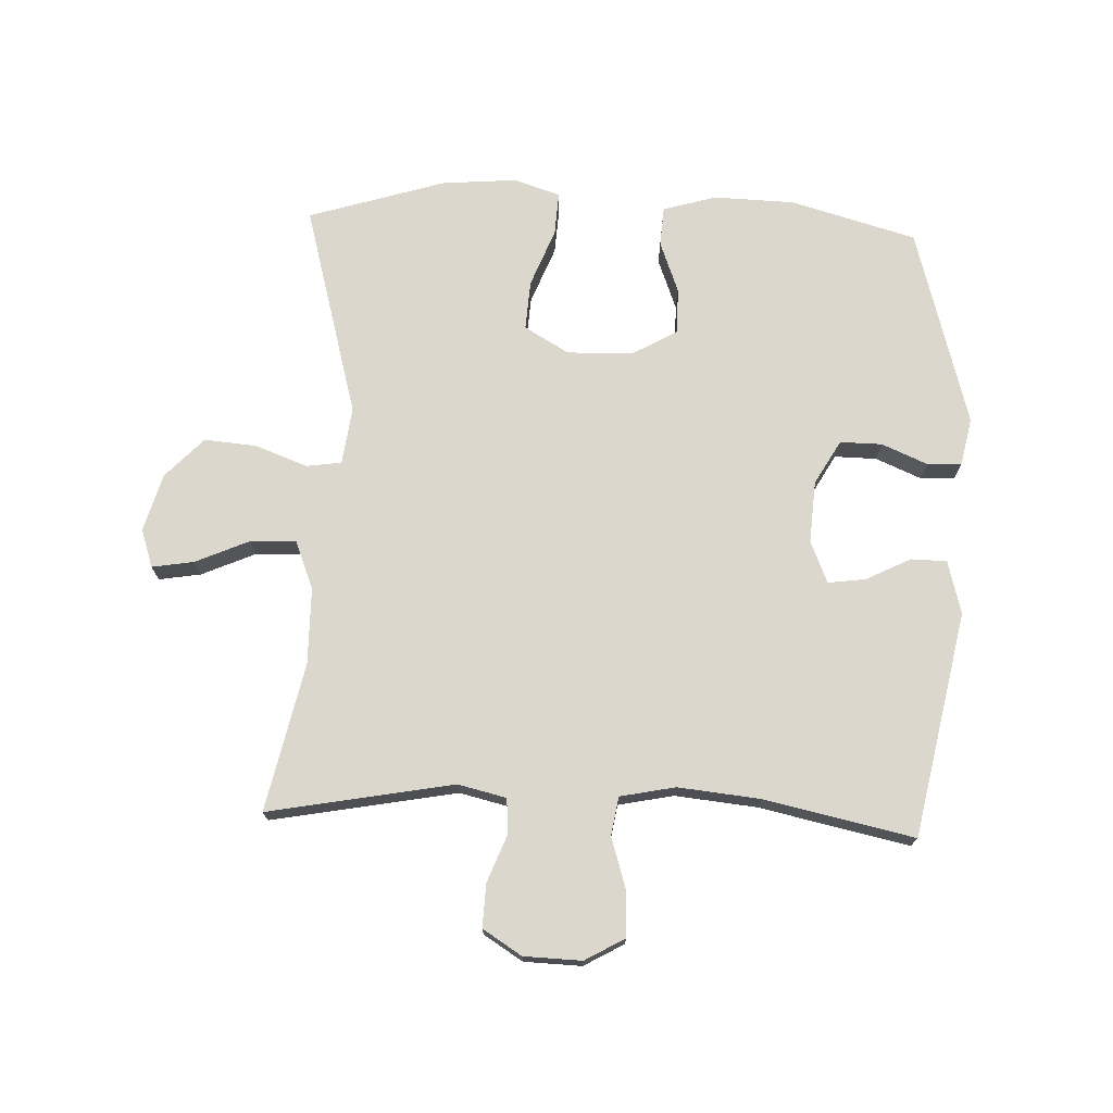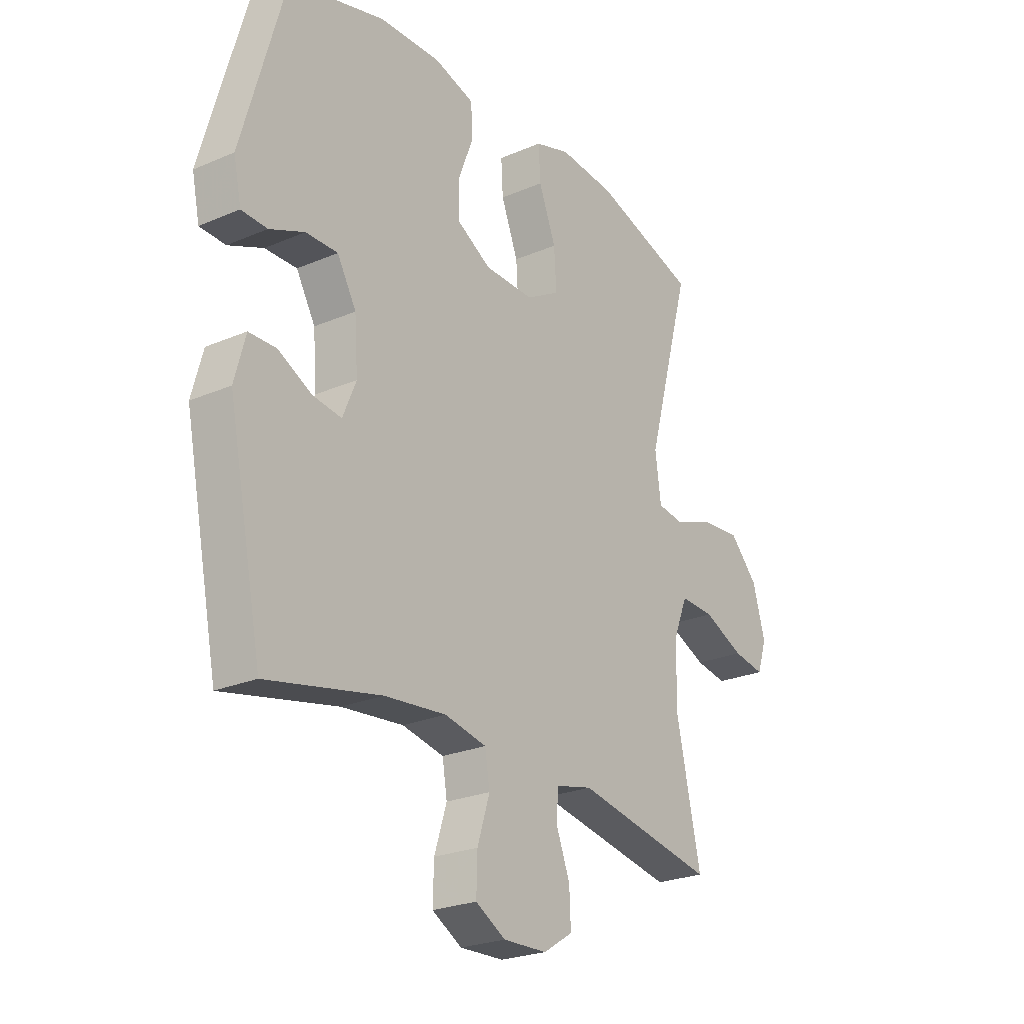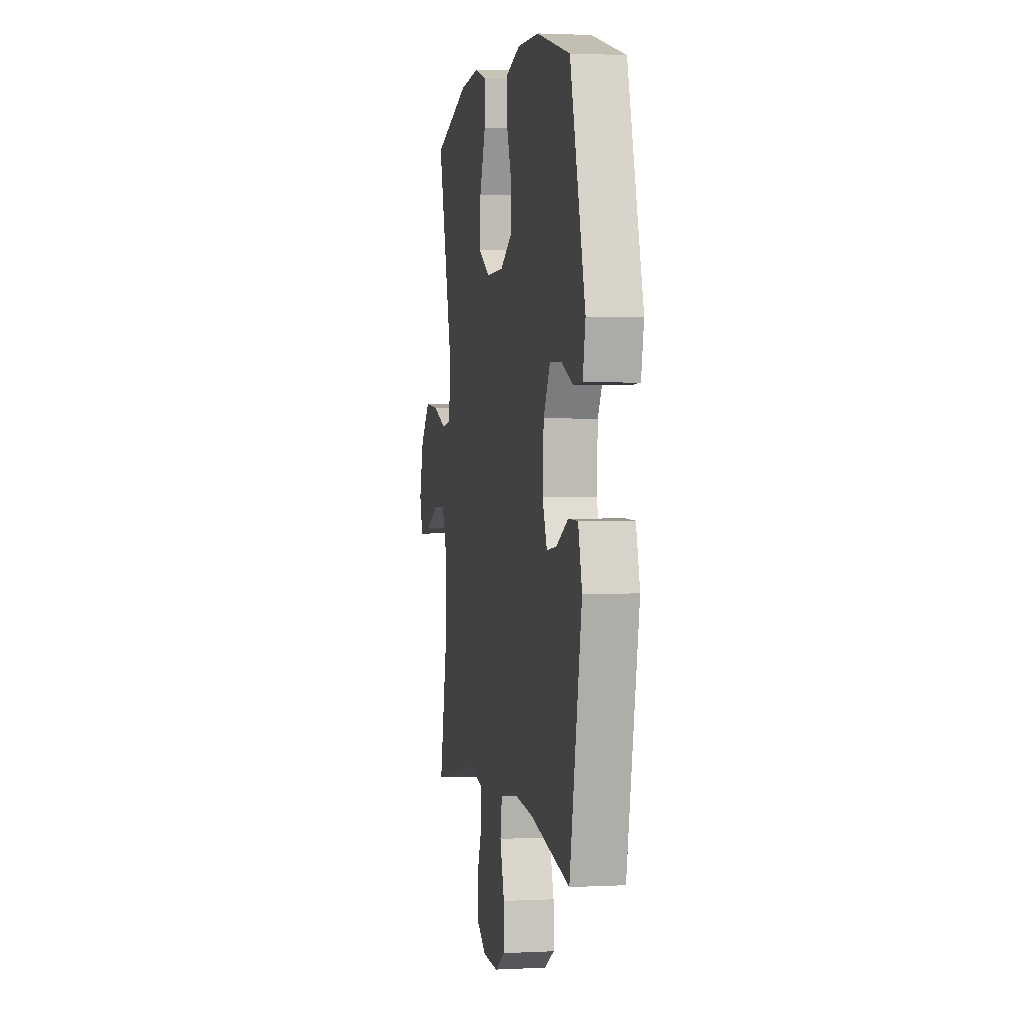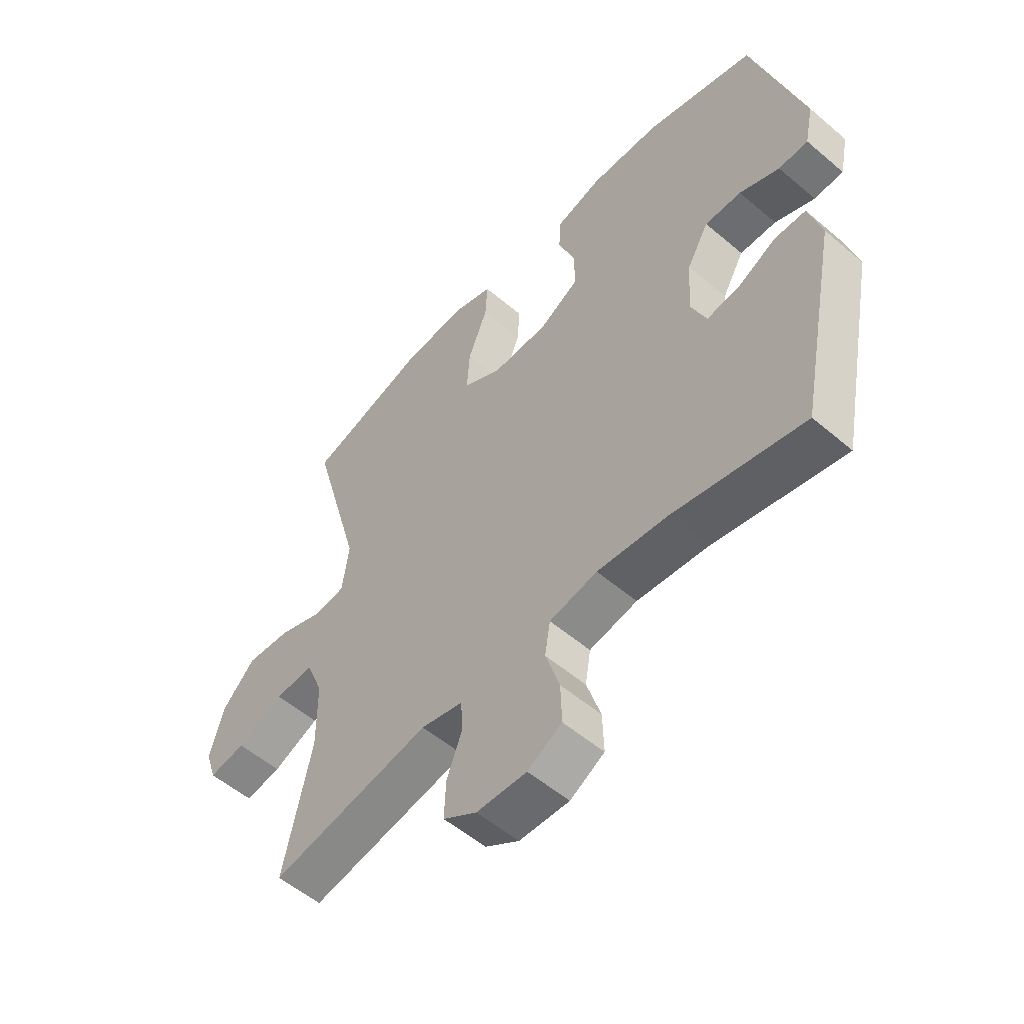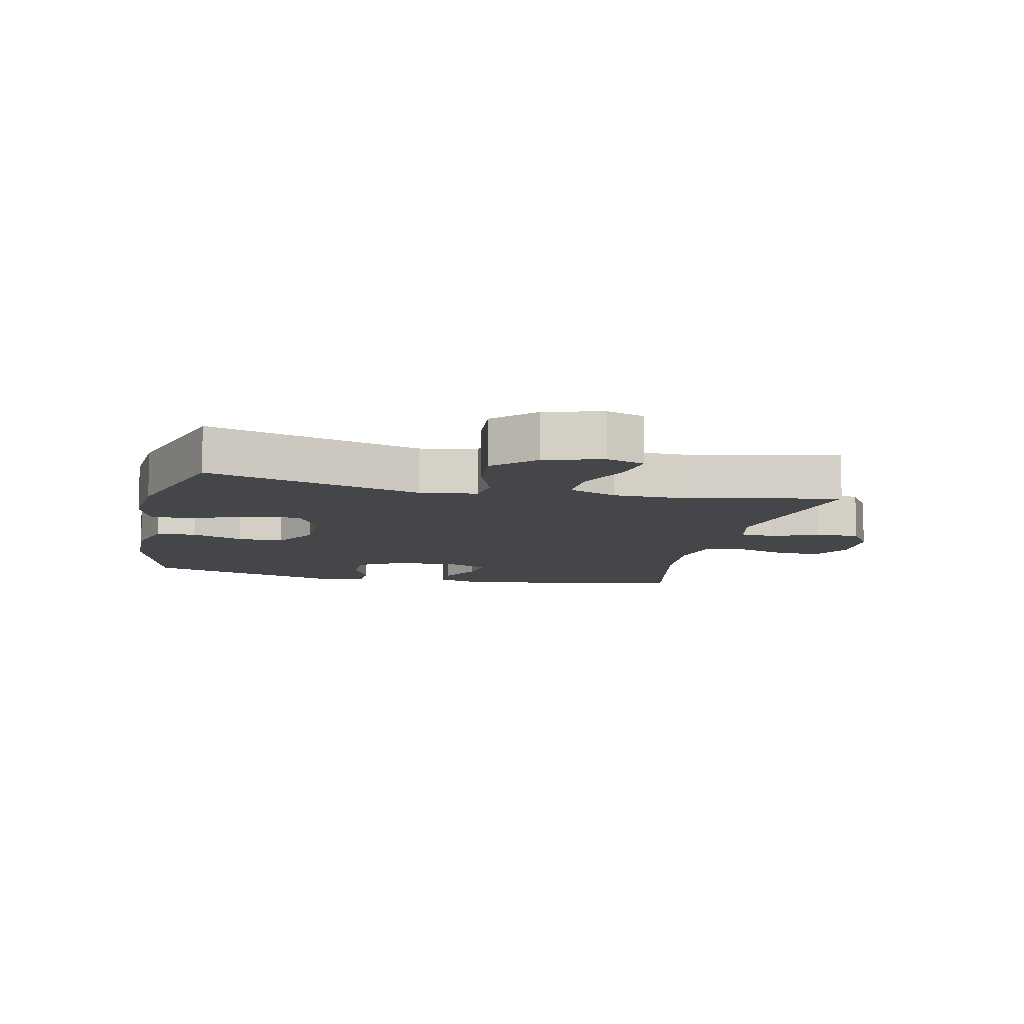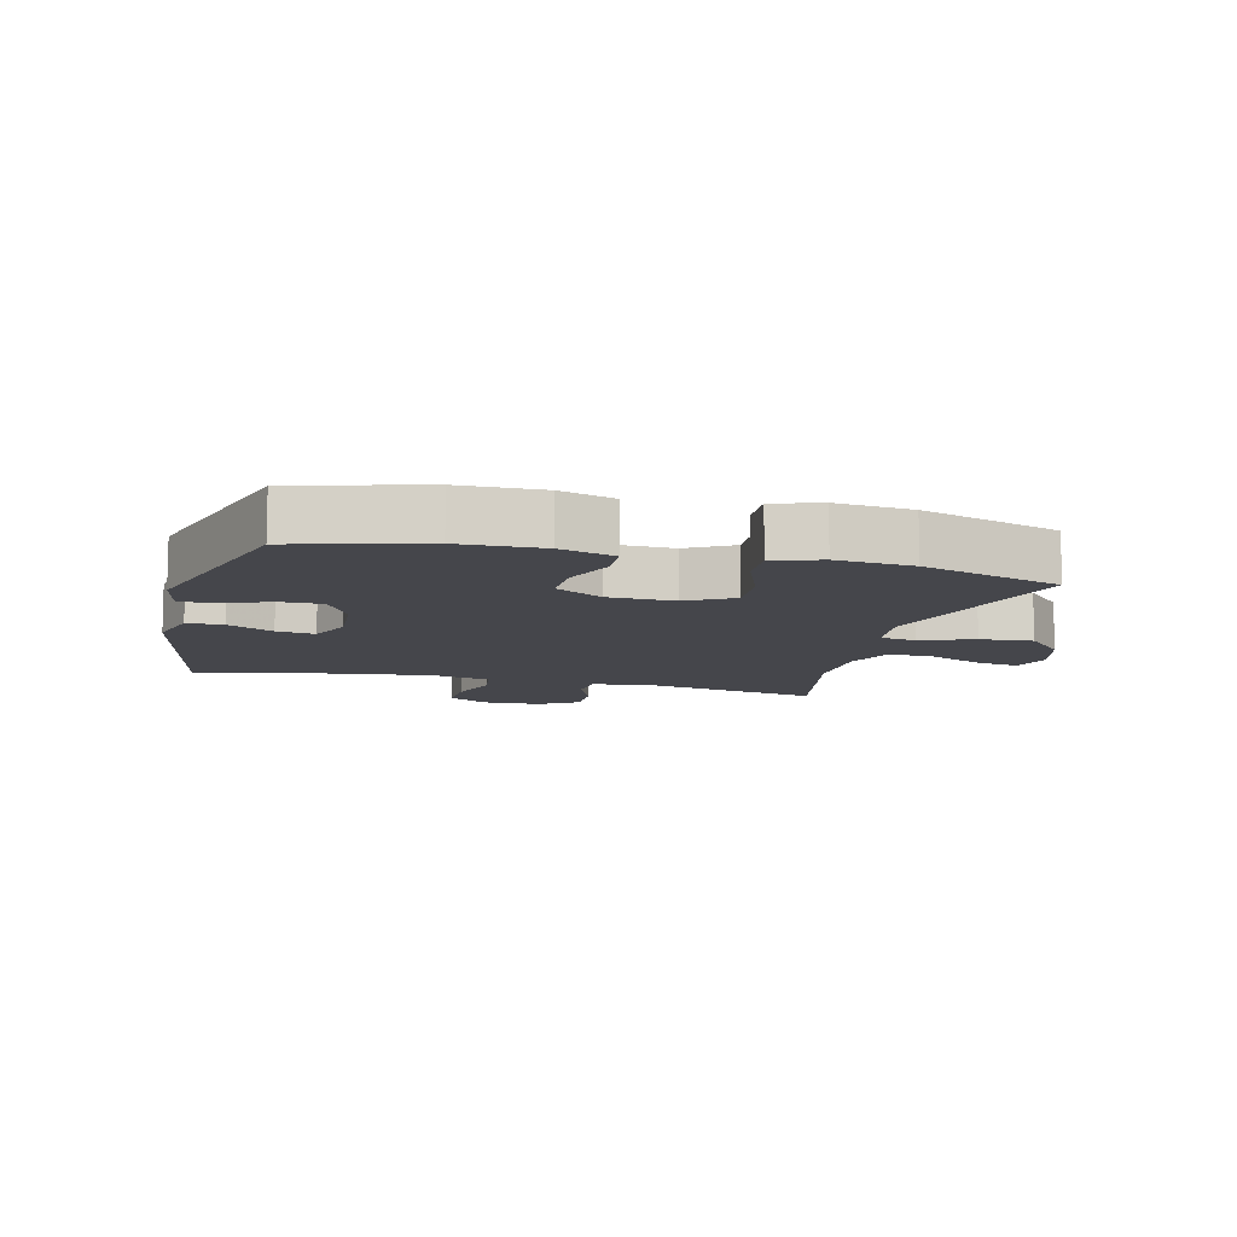
<metadata>
{"format":"obj","ext":"obj","renderer":"f3d","projection":"perspective","resolution":1024,"background":"white","views":[{"elev":73.1,"azim":-177.7,"up":"+Y"},{"elev":-24.5,"azim":-54.8,"up":"+Z"},{"elev":1.6,"azim":-100.5,"up":"+Z"},{"elev":-54.7,"azim":-132.0,"up":"+Z"},{"elev":-9.8,"azim":77.5,"up":"+Y"},{"elev":-10.1,"azim":-14.5,"up":"+Y"}]}
</metadata>
<code>
v -0.5 0.07 0.5
v -0.3 0.07 0.556
v -0.171 0.07 0.56
v -0.086 0.07 0.535
v -0.082 0.07 0.472
v -0.113 0.07 0.39
v -0.114 0.07 0.317
v -0.041 0.07 0.275
v 0.063 0.07 0.273
v 0.134 0.07 0.314
v 0.129 0.07 0.393
v 0.093 0.07 0.485
v 0.089 0.07 0.554
v 0.163 0.07 0.578
v 0.282 0.07 0.568
v 0.5 0.07 0.5
v 0.406 0.07 0.16
v 0.418 0.07 0.069
v 0.474 0.07 0.061
v 0.557 0.07 0.092
v 0.64 0.07 0.099
v 0.7 0.07 0.036
v 0.726 0.07 -0.056
v 0.706 0.07 -0.117
v 0.639 0.07 -0.106
v 0.553 0.07 -0.068
v 0.481 0.07 -0.065
v 0.45 0.07 -0.142
v 0.449 0.07 -0.265
v 0.5 0.07 -0.5
v 0.205 0.07 -0.445
v 0.128 0.07 -0.463
v 0.124 0.07 -0.519
v 0.153 0.07 -0.594
v 0.156 0.07 -0.663
v 0.094 0.07 -0.702
v 0.002 0.07 -0.705
v -0.061 0.07 -0.669
v -0.059 0.07 -0.597
v -0.033 0.07 -0.515
v -0.043 0.07 -0.454
v -0.131 0.07 -0.436
v -0.261 0.07 -0.449
v -0.5 0.07 -0.5
v -0.572 0.07 -0.142
v -0.549 0.07 -0.057
v -0.492 0.07 -0.056
v -0.421 0.07 -0.092
v -0.361 0.07 -0.1
v -0.333 0.07 -0.033
v -0.34 0.07 0.066
v -0.38 0.07 0.136
v -0.447 0.07 0.135
v -0.52 0.07 0.104
v -0.574 0.07 0.106
v -0.59 0.07 0.182
v -0.5 0 0.5
v -0.3 0 0.556
v -0.171 0 0.56
v -0.086 0 0.535
v -0.082 0 0.472
v -0.113 0 0.39
v -0.114 0 0.317
v -0.041 0 0.275
v 0.063 0 0.273
v 0.134 0 0.314
v 0.129 0 0.393
v 0.093 0 0.485
v 0.089 0 0.554
v 0.163 0 0.578
v 0.282 0 0.568
v 0.5 0 0.5
v 0.406 0 0.16
v 0.418 0 0.069
v 0.474 0 0.061
v 0.557 0 0.092
v 0.64 0 0.099
v 0.7 0 0.036
v 0.726 0 -0.056
v 0.706 0 -0.117
v 0.639 0 -0.106
v 0.553 0 -0.068
v 0.481 0 -0.065
v 0.45 0 -0.142
v 0.449 0 -0.265
v 0.5 0 -0.5
v 0.205 0 -0.445
v 0.128 0 -0.463
v 0.124 0 -0.519
v 0.153 0 -0.594
v 0.156 0 -0.663
v 0.094 0 -0.702
v 0.002 0 -0.705
v -0.061 0 -0.669
v -0.059 0 -0.597
v -0.033 0 -0.515
v -0.043 0 -0.454
v -0.131 0 -0.436
v -0.261 0 -0.449
v -0.5 0 -0.5
v -0.572 0 -0.142
v -0.549 0 -0.057
v -0.492 0 -0.056
v -0.421 0 -0.092
v -0.361 0 -0.1
v -0.333 0 -0.033
v -0.34 0 0.066
v -0.38 0 0.136
v -0.447 0 0.135
v -0.52 0 0.104
v -0.574 0 0.106
v -0.59 0 0.182
f 53 54 55 56
f 52 53 56 1
f 51 52 1 2
f 50 51 2 3
f 45 46 47 48
f 43 44 45 48
f 42 43 48 49
f 41 42 49 50
f 37 38 39 40
f 37 40 41
f 36 37 41
f 33 34 35 36
f 32 33 36 41
f 31 32 41 50
f 29 30 31 50
f 23 24 25 26
f 23 26 27
f 22 23 27
f 19 20 21 22
f 19 22 27
f 18 19 27 28
f 14 15 16 17
f 14 17 18
f 11 12 13 14
f 10 11 14 18
f 9 10 18 28
f 3 4 5 6
f 3 6 7
f 50 3 7
f 29 50 7 8
f 8 9 28 29
f 112 111 110 109
f 57 112 109 108
f 58 57 108 107
f 59 58 107 106
f 104 103 102 101
f 104 101 100 99
f 105 104 99 98
f 106 105 98 97
f 96 95 94 93
f 97 96 93
f 97 93 92
f 92 91 90 89
f 97 92 89 88
f 106 97 88 87
f 106 87 86 85
f 82 81 80 79
f 83 82 79
f 83 79 78
f 78 77 76 75
f 83 78 75
f 84 83 75 74
f 73 72 71 70
f 74 73 70
f 70 69 68 67
f 74 70 67 66
f 84 74 66 65
f 62 61 60 59
f 63 62 59
f 63 59 106
f 64 63 106 85
f 85 84 65 64
f 1 57 58 2
f 2 58 59 3
f 3 59 60 4
f 4 60 61 5
f 5 61 62 6
f 6 62 63 7
f 7 63 64 8
f 8 64 65 9
f 9 65 66 10
f 10 66 67 11
f 11 67 68 12
f 12 68 69 13
f 13 69 70 14
f 14 70 71 15
f 15 71 72 16
f 16 72 73 17
f 17 73 74 18
f 18 74 75 19
f 19 75 76 20
f 20 76 77 21
f 21 77 78 22
f 22 78 79 23
f 23 79 80 24
f 24 80 81 25
f 25 81 82 26
f 26 82 83 27
f 27 83 84 28
f 28 84 85 29
f 29 85 86 30
f 30 86 87 31
f 31 87 88 32
f 32 88 89 33
f 33 89 90 34
f 34 90 91 35
f 35 91 92 36
f 36 92 93 37
f 37 93 94 38
f 38 94 95 39
f 39 95 96 40
f 40 96 97 41
f 41 97 98 42
f 42 98 99 43
f 43 99 100 44
f 44 100 101 45
f 45 101 102 46
f 46 102 103 47
f 47 103 104 48
f 48 104 105 49
f 49 105 106 50
f 50 106 107 51
f 51 107 108 52
f 52 108 109 53
f 53 109 110 54
f 54 110 111 55
f 55 111 112 56
f 56 112 57 1

</code>
